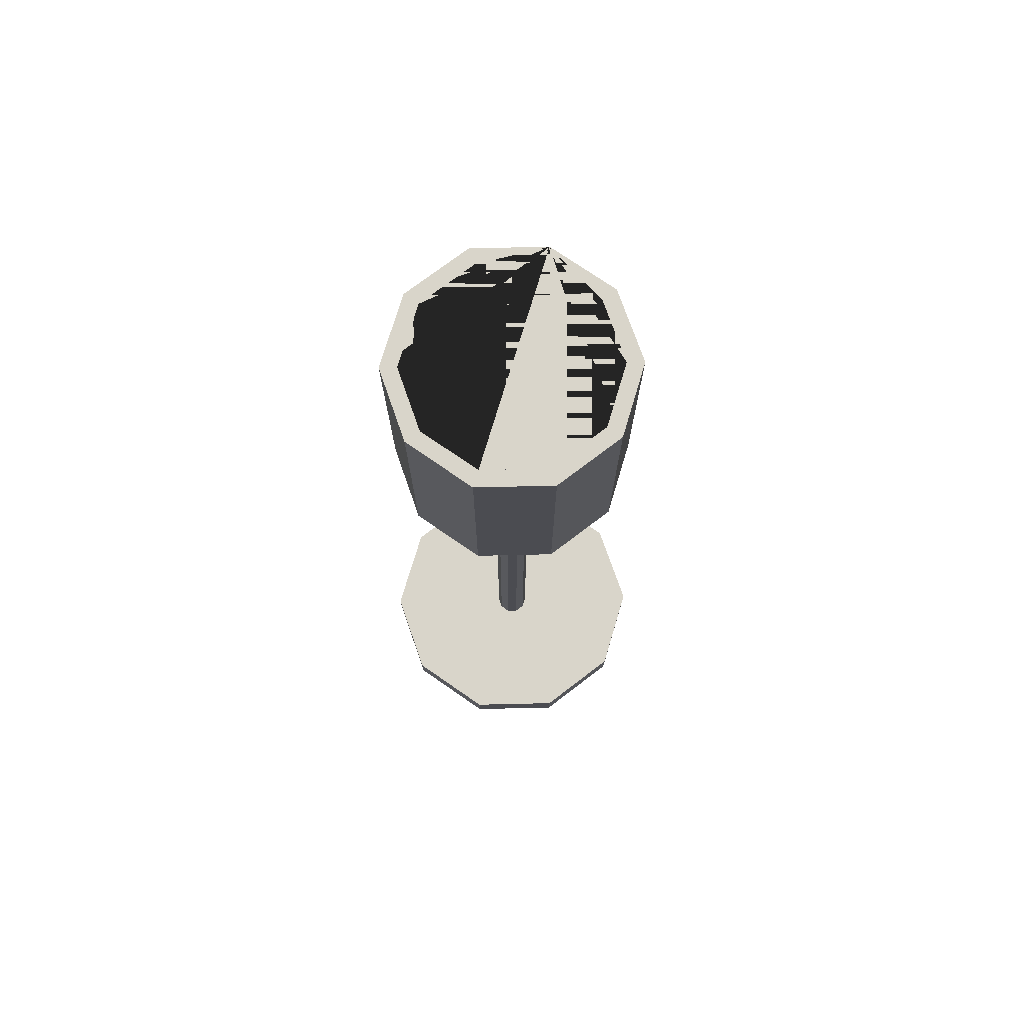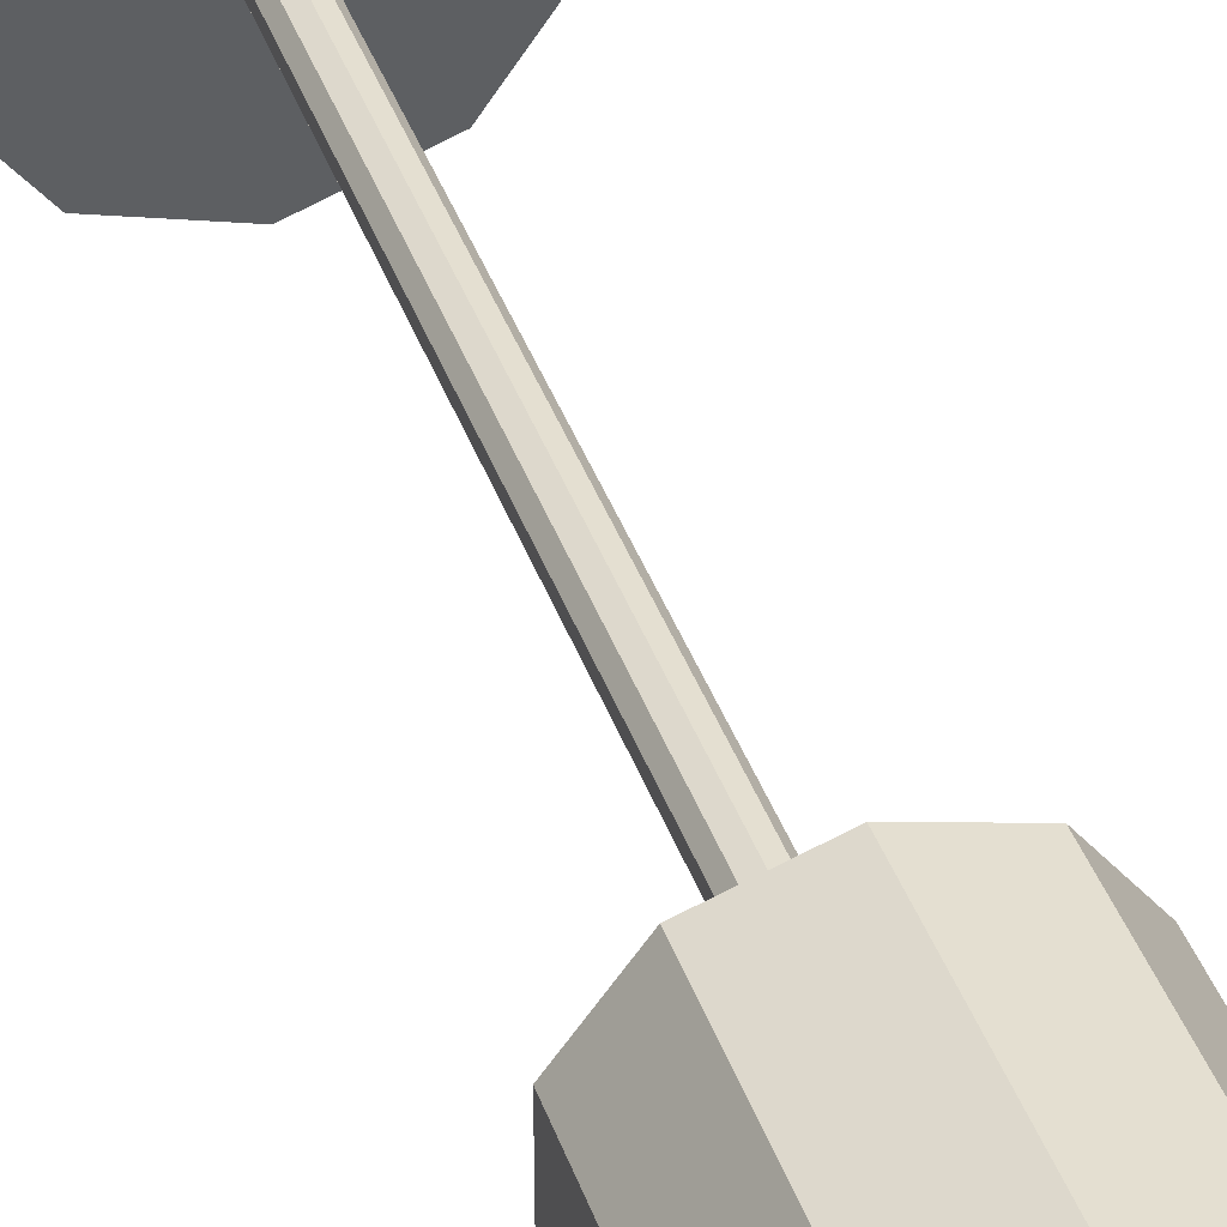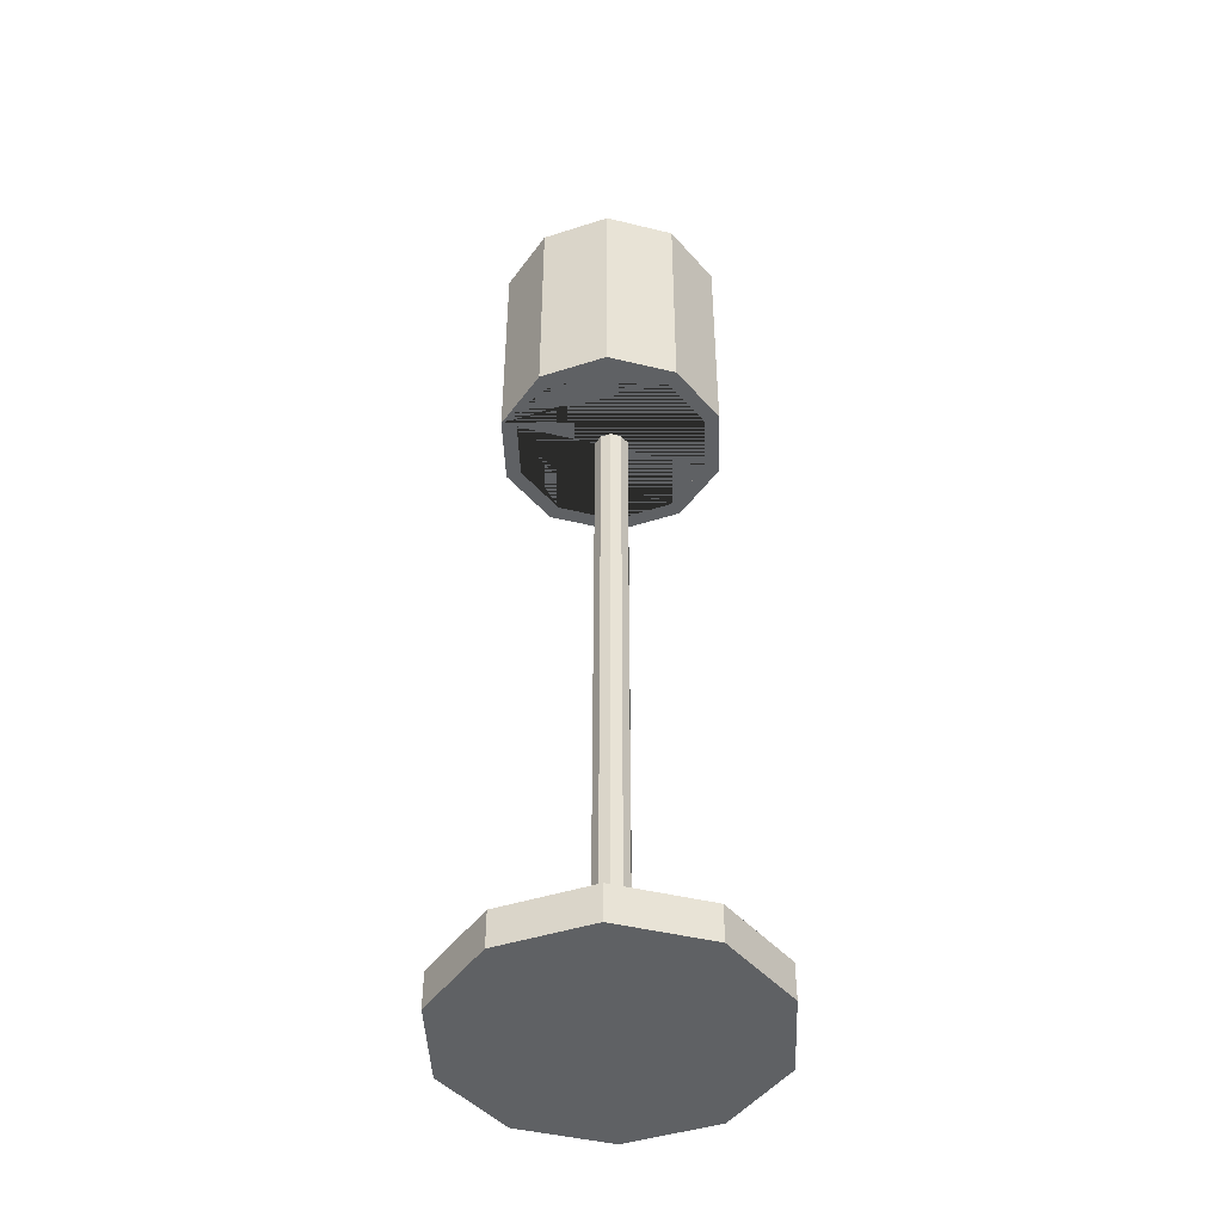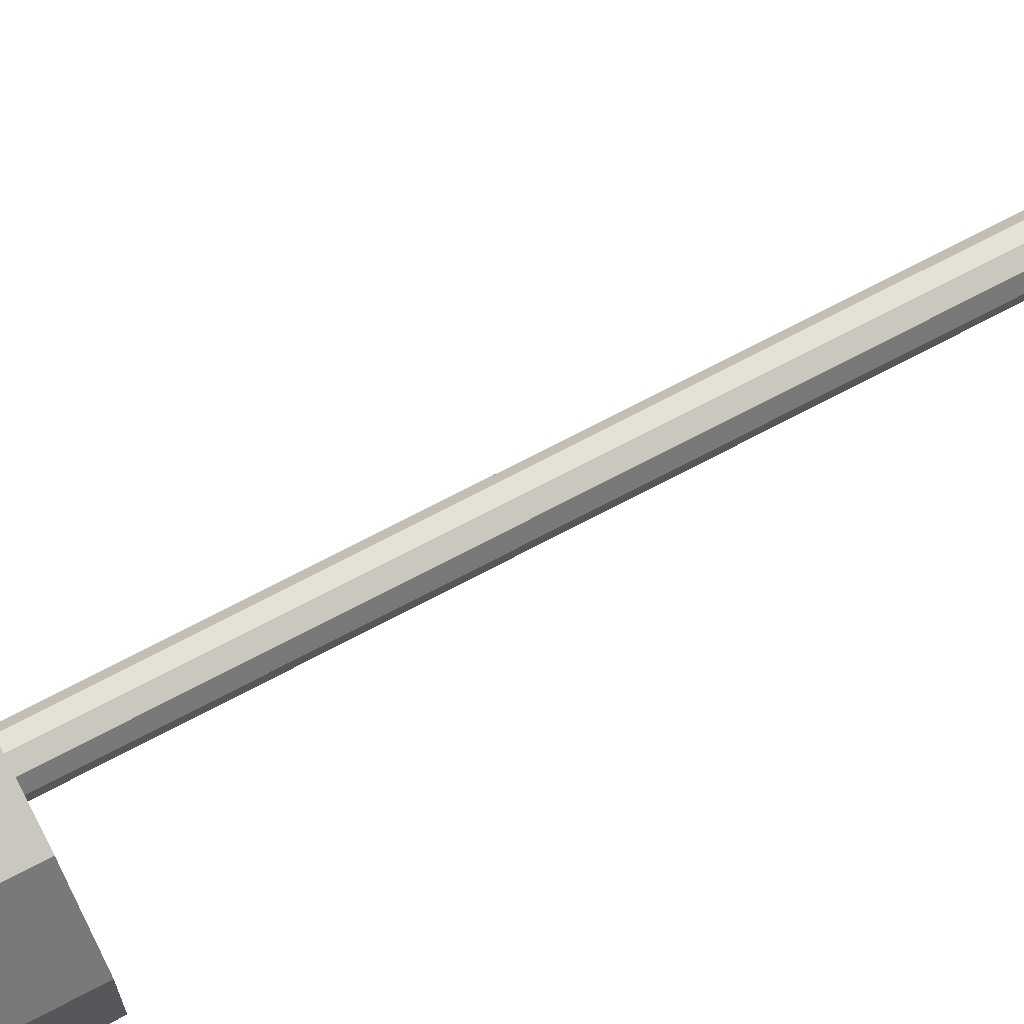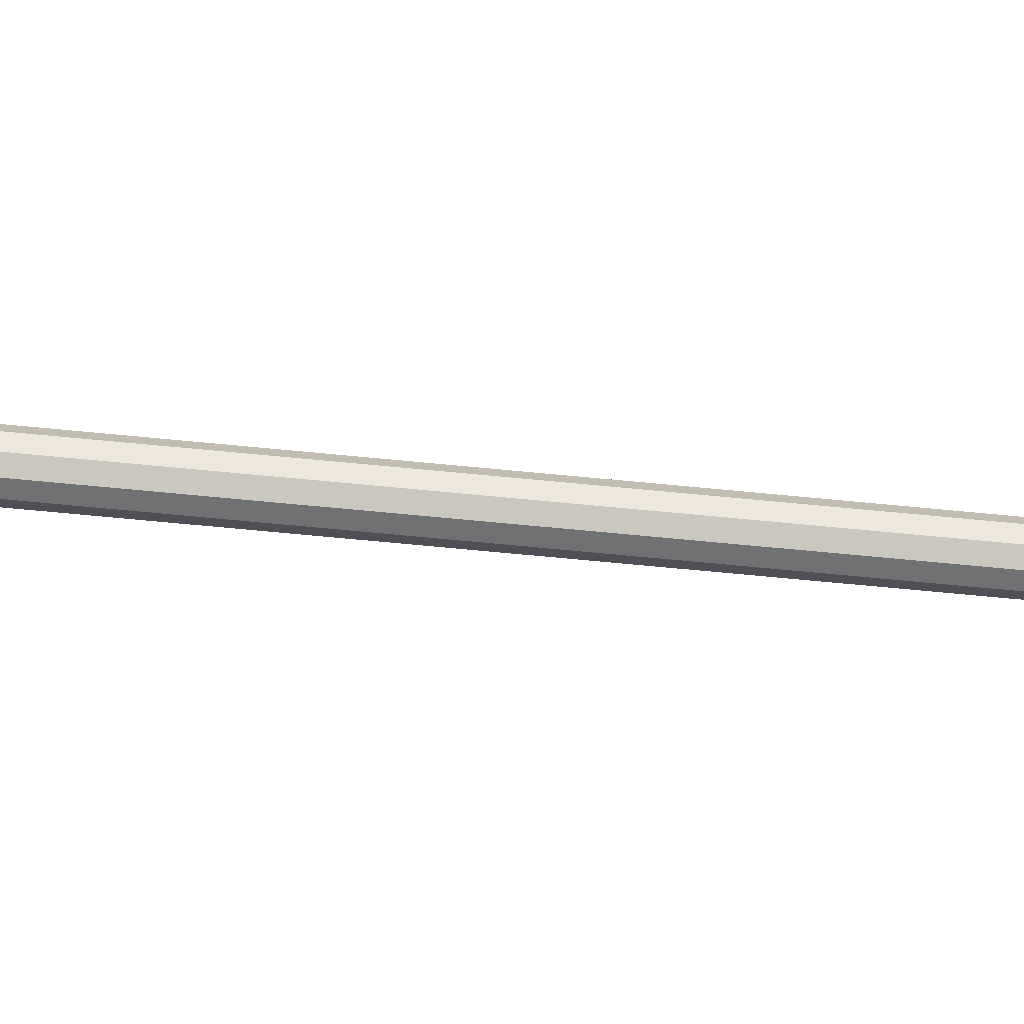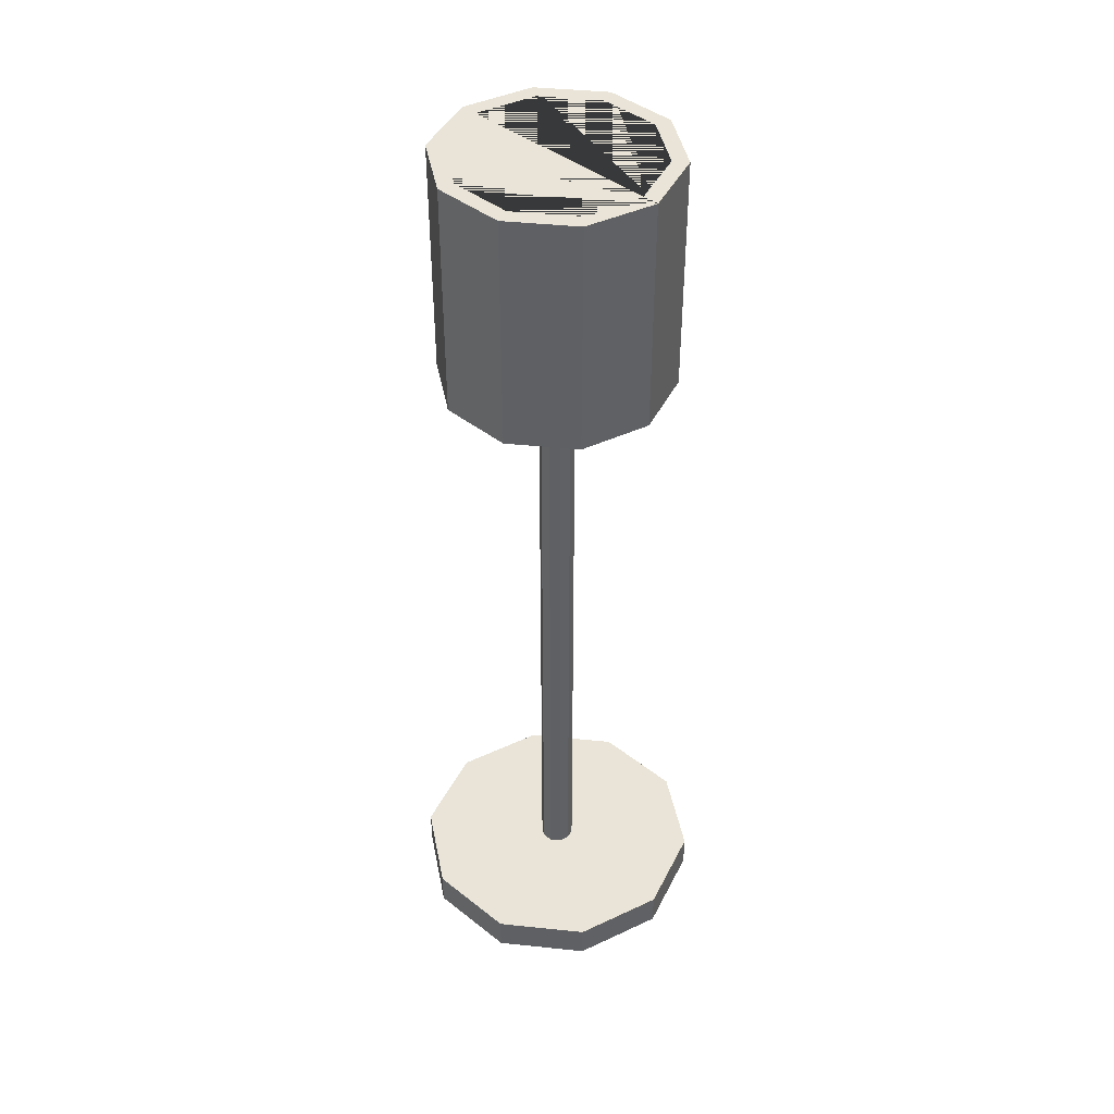
<metadata>
{"format":"obj","ext":"obj","renderer":"f3d","projection":"perspective","resolution":1024,"background":"white","views":[{"elev":74.5,"azim":16.7,"up":"+Y"},{"elev":41.9,"azim":160.8,"up":"+Z"},{"elev":-45.4,"azim":-105.7,"up":"+Y"},{"elev":72.5,"azim":-117.7,"up":"+Z"},{"elev":-73.4,"azim":-95.4,"up":"+Z"},{"elev":43.0,"azim":133.0,"up":"+Y"}]}
</metadata>
<code>
o Cylinder
v 0 -0.04321 -0.4539
v 0 0.06506 -0.4539
v 0.2668 0.06506 -0.3672
v 0.2668 -0.04321 -0.3672
v 0.4317 -0.04321 -0.1403
v 0.4317 -0.04321 0.1403
v 0.2668 -0.04321 0.3672
v 0 -0.04321 0.4539
v -0.2668 -0.04321 0.3672
v -0.4317 -0.04321 0.1403
v -0.4317 -0.04321 -0.1403
v -0.2668 -0.04321 -0.3672
v -0.2668 0.06506 -0.3672
v 0 0.06506 -0.05236
v 0.03078 0.06506 -0.04236
v 0.4317 0.06506 -0.1403
v 0.4317 0.06506 0.1403
v 0.2668 0.06506 0.3672
v 0 0.06506 0.4539
v -0.2668 0.06506 0.3672
v -0.4317 0.06506 0.1403
v -0.4317 0.06506 -0.1403
v -0.03078 0.06506 -0.04236
v 0.0498 0.06506 -0.01618
v -0 2.663 -0.05236
v 0.03078 2.663 -0.04236
v 0.0498 0.06506 0.01618
v 0.03078 0.06506 0.04236
v 0 0.06506 0.05236
v -0.03078 0.06506 0.04236
v -0.0498 0.06506 0.01618
v -0.0498 0.06506 -0.01618
v -0.03078 2.663 -0.04236
v 0.0498 2.663 -0.01618
v -0.0498 2.663 -0.01618
v -0.0498 2.663 0.01618
v -0.03078 2.663 0.04236
v -0 2.663 0.05236
v 0.03078 2.663 0.04236
v 0.0498 2.663 0.01618
v 0 2.099 -0.3459
v 0 2.813 -0.3459
v 0.2033 2.813 -0.2798
v 0.2033 2.099 -0.2798
v 0.329 2.099 -0.1069
v 0.329 2.099 0.1069
v 0.2033 2.099 0.2798
v -0 2.099 0.3459
v -0 2.099 0.2977
v 0.175 2.099 0.2408
v 0.2831 2.099 0.092
v 0.2831 2.099 -0.092
v 0.175 2.099 -0.2408
v 0 2.099 -0.2977
v -0.2033 2.099 -0.2798
v -0.2033 2.813 -0.2798
v 0 2.813 -0.2977
v 0.175 2.813 -0.2408
v 0.2831 2.813 -0.092
v 0.2831 2.813 0.092
v 0.175 2.813 0.2408
v -0 2.813 0.2977
v -0 2.813 0.3459
v 0.2033 2.813 0.2798
v 0.329 2.813 0.1069
v 0.329 2.813 -0.1069
v -0.175 2.099 -0.2408
v -0.2831 2.099 -0.092
v -0.2831 2.099 0.092
v -0.175 2.099 0.2408
v -0.2033 2.099 0.2798
v -0.329 2.099 0.1069
v -0.329 2.099 -0.1069
v -0.329 2.813 -0.1069
v -0.329 2.813 0.1069
v -0.2033 2.813 0.2798
v -0.175 2.813 0.2408
v -0.2831 2.813 0.092
v -0.2831 2.813 -0.092
v -0.175 2.813 -0.2408
f 1 2 3 4
f 1 4 5 6 7 8 9 10 11 12
f 12 13 2 1
f 3 2 14 15
f 4 3 16 5
f 5 16 17 6
f 6 17 18 7
f 7 18 19 8
f 8 19 20 9
f 9 20 21 10
f 10 21 22 11
f 11 22 13 12
f 2 13 23 14
f 16 3 15 24
f 15 14 25 26
f 17 16 24 27
f 18 17 27 28
f 19 18 28 29
f 20 19 29 30
f 21 20 30 31
f 22 21 31 32
f 13 22 32 23
f 14 23 33 25
f 24 15 26 34
f 26 25 33 35 36 37 38 39 40 34
f 27 24 34 40
f 28 27 40 39
f 29 28 39 38
f 30 29 38 37
f 31 30 37 36
f 32 31 36 35
f 23 32 35 33
f 41 42 43 44
f 41 44 45 46 47 48 49 50 51 52 53 54
f 55 56 42 41
f 42 57 58 59 60 61 62 63 64 65 66 43
f 44 43 66 45
f 41 54 67 68 69 70 49 48 71 72 73 55
f 45 66 65 46
f 46 65 64 47
f 47 64 63 48
f 50 49 62 61
f 51 50 61 60
f 52 51 60 59
f 53 52 59 58
f 54 53 58 57
f 73 74 56 55
f 42 56 74 75 76 63 62 77 78 79 80 57
f 67 54 57 80
f 68 67 80 79
f 69 68 79 78
f 70 69 78 77
f 49 70 77 62
f 48 63 76 71
f 71 76 75 72
f 72 75 74 73

</code>
